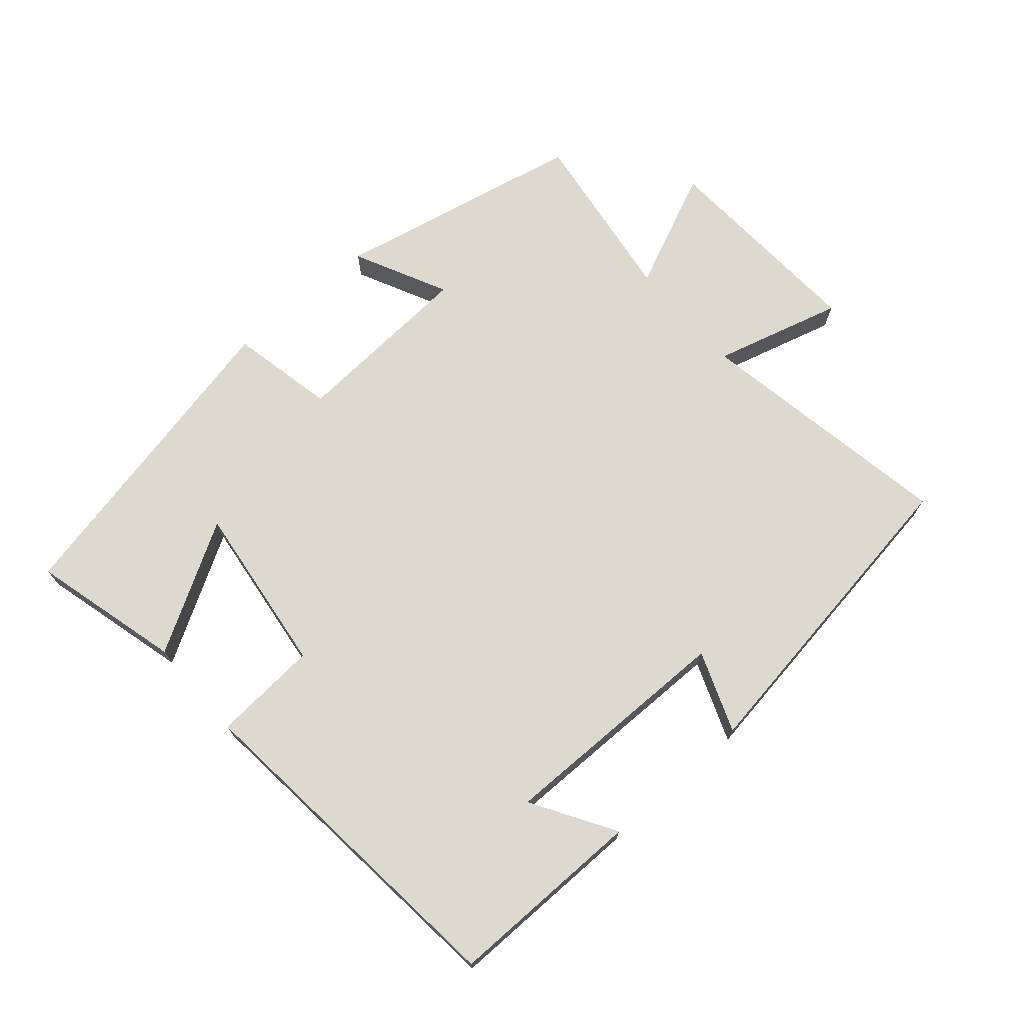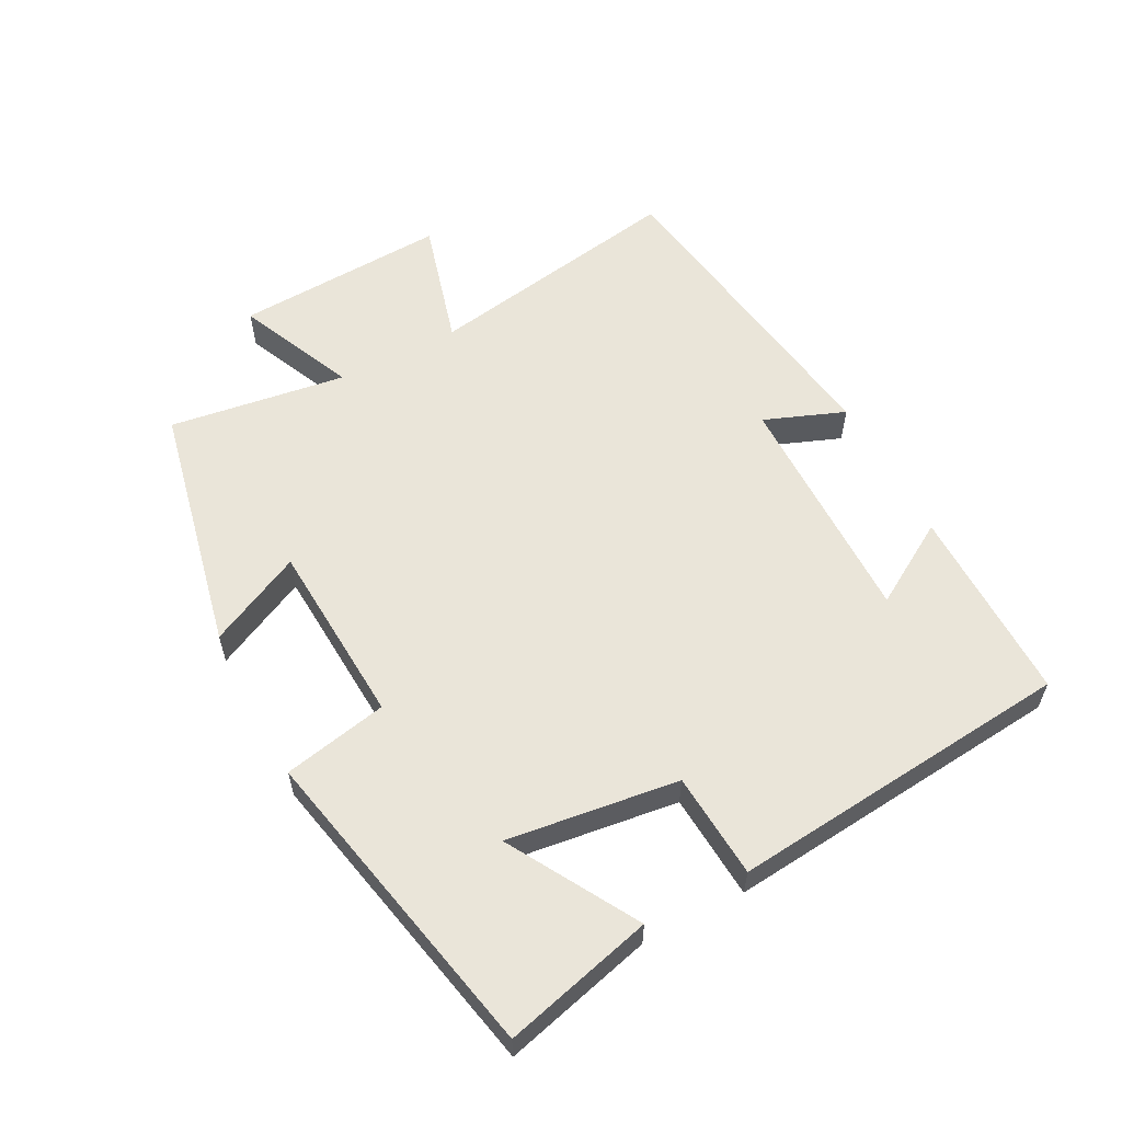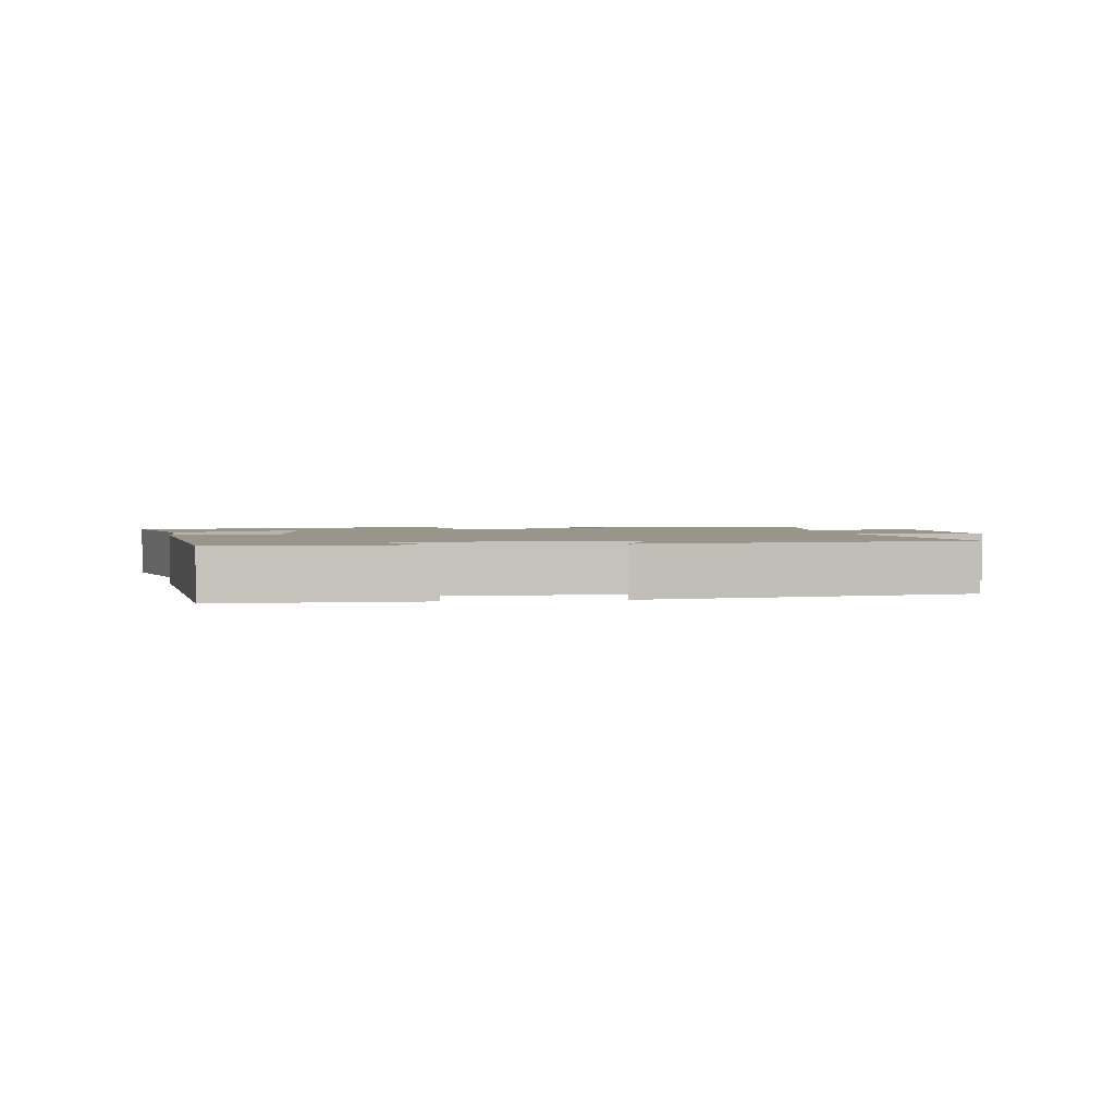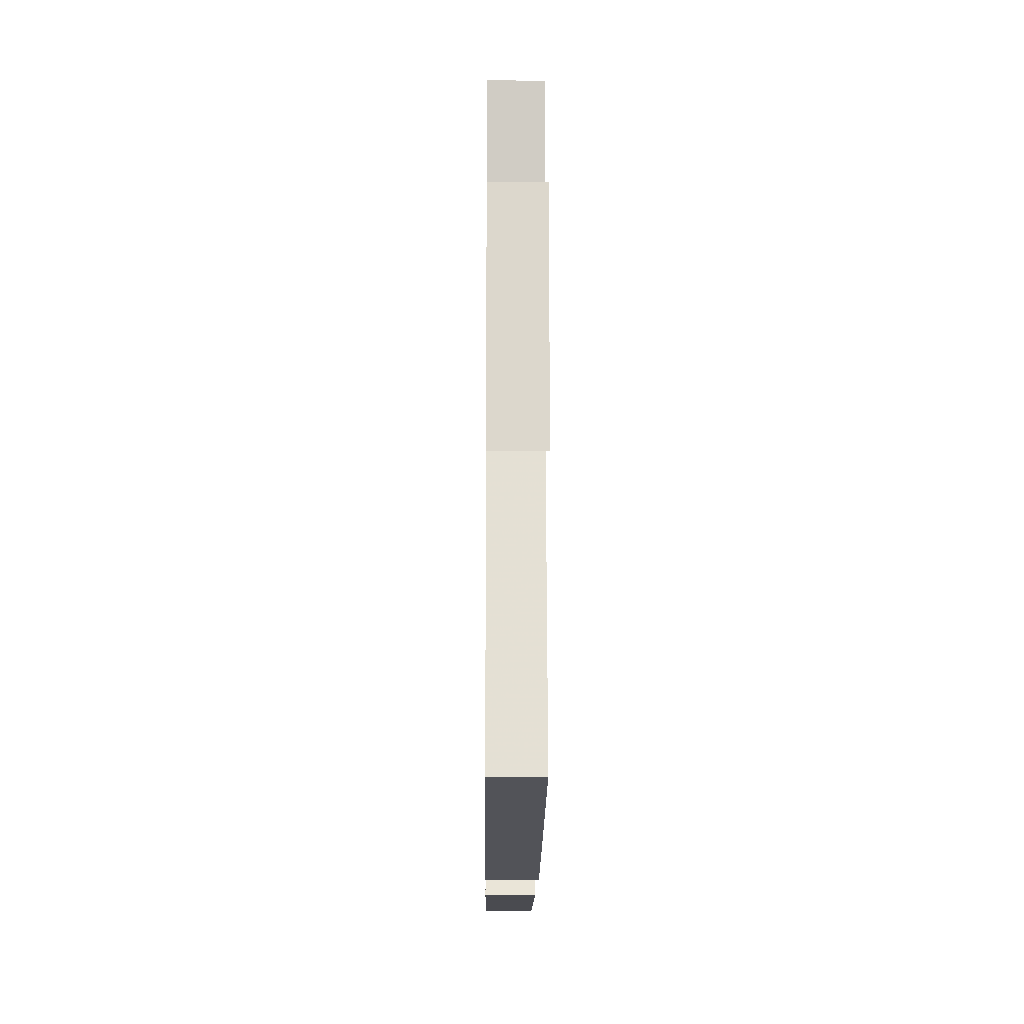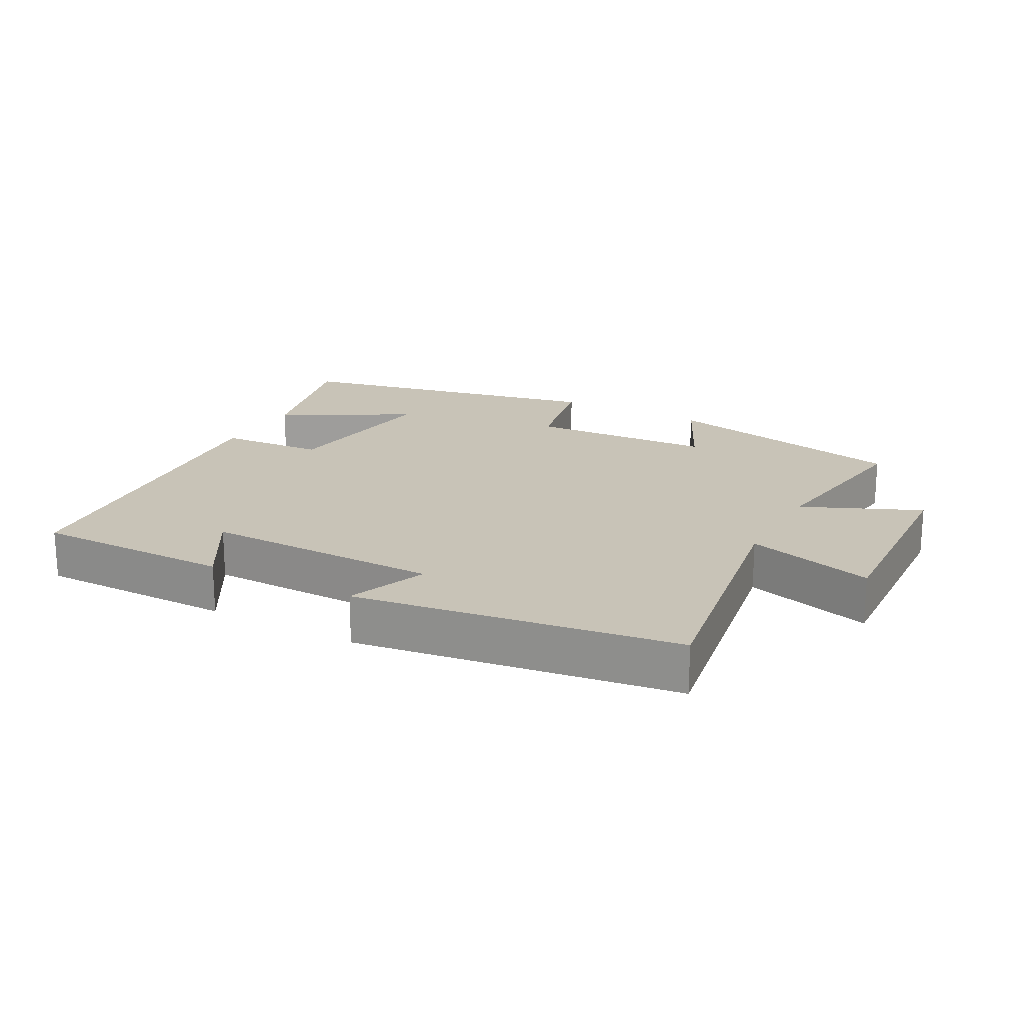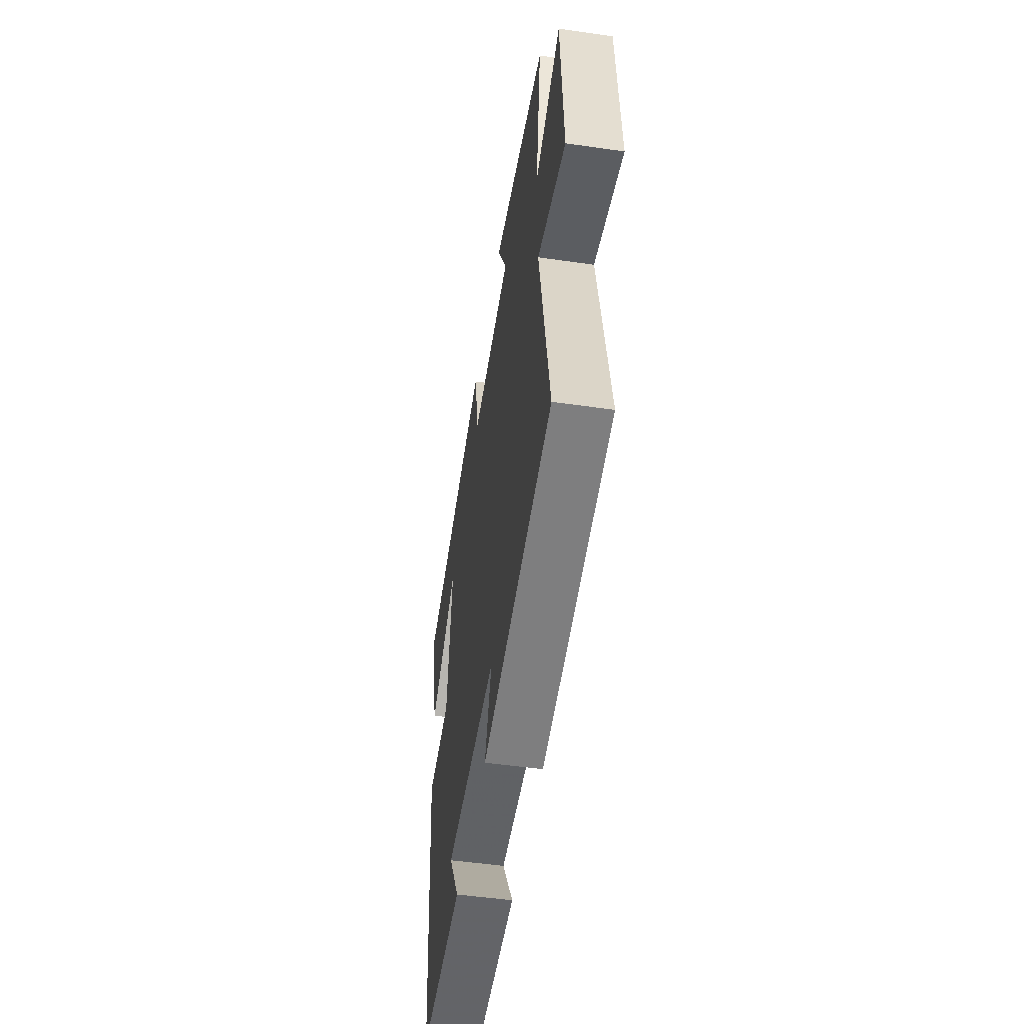
<metadata>
{"format":"obj","ext":"obj","renderer":"f3d","projection":"perspective","resolution":1024,"background":"white","views":[{"elev":71.6,"azim":138.8,"up":"+Y"},{"elev":58.2,"azim":62.2,"up":"+Y"},{"elev":2.1,"azim":171.5,"up":"+Y"},{"elev":-14.2,"azim":-90.6,"up":"+Z"},{"elev":19.7,"azim":-151.4,"up":"+Y"},{"elev":-51.1,"azim":-98.9,"up":"+Z"}]}
</metadata>
<code>
v -0.567 0.07 -0.429
v -0.5 0.07 -0.036
v -0.693 0.07 -0.09
v -0.677 0.07 0.23
v -0.5 0.07 0.152
v -0.539 0.07 0.419
v -0.163 0.07 0.5
v -0.231 0.07 0.359
v 0.047 0.07 0.343
v 0.079 0.07 0.5
v 0.558 0.07 0.4
v 0.5 0.07 0.175
v 0.307 0.07 0.286
v 0.341 0.07 0.028
v 0.5 0.07 0.017
v 0.451 0.07 -0.501
v 0.154 0.07 -0.5
v 0.229 0.07 -0.375
v -0.129 0.07 -0.379
v -0.082 0.07 -0.5
v -0.567 0 -0.429
v -0.5 0 -0.036
v -0.693 0 -0.09
v -0.677 0 0.23
v -0.5 0 0.152
v -0.539 0 0.419
v -0.163 0 0.5
v -0.231 0 0.359
v 0.047 0 0.343
v 0.079 0 0.5
v 0.558 0 0.4
v 0.5 0 0.175
v 0.307 0 0.286
v 0.341 0 0.028
v 0.5 0 0.017
v 0.451 0 -0.501
v 0.154 0 -0.5
v 0.229 0 -0.375
v -0.129 0 -0.379
v -0.082 0 -0.5
f 19 20 1 2
f 18 19 2
f 15 16 17 18
f 14 15 18 2
f 13 14 2
f 10 11 12 13
f 9 10 13
f 8 9 13 2
f 5 6 7 8
f 5 8 2 3
f 3 4 5
f 22 21 40 39
f 22 39 38
f 38 37 36 35
f 22 38 35 34
f 22 34 33
f 33 32 31 30
f 33 30 29
f 22 33 29 28
f 28 27 26 25
f 23 22 28 25
f 25 24 23
f 1 21 22 2
f 2 22 23 3
f 3 23 24 4
f 4 24 25 5
f 5 25 26 6
f 6 26 27 7
f 7 27 28 8
f 8 28 29 9
f 9 29 30 10
f 10 30 31 11
f 11 31 32 12
f 12 32 33 13
f 13 33 34 14
f 14 34 35 15
f 15 35 36 16
f 16 36 37 17
f 17 37 38 18
f 18 38 39 19
f 19 39 40 20
f 20 40 21 1

</code>
